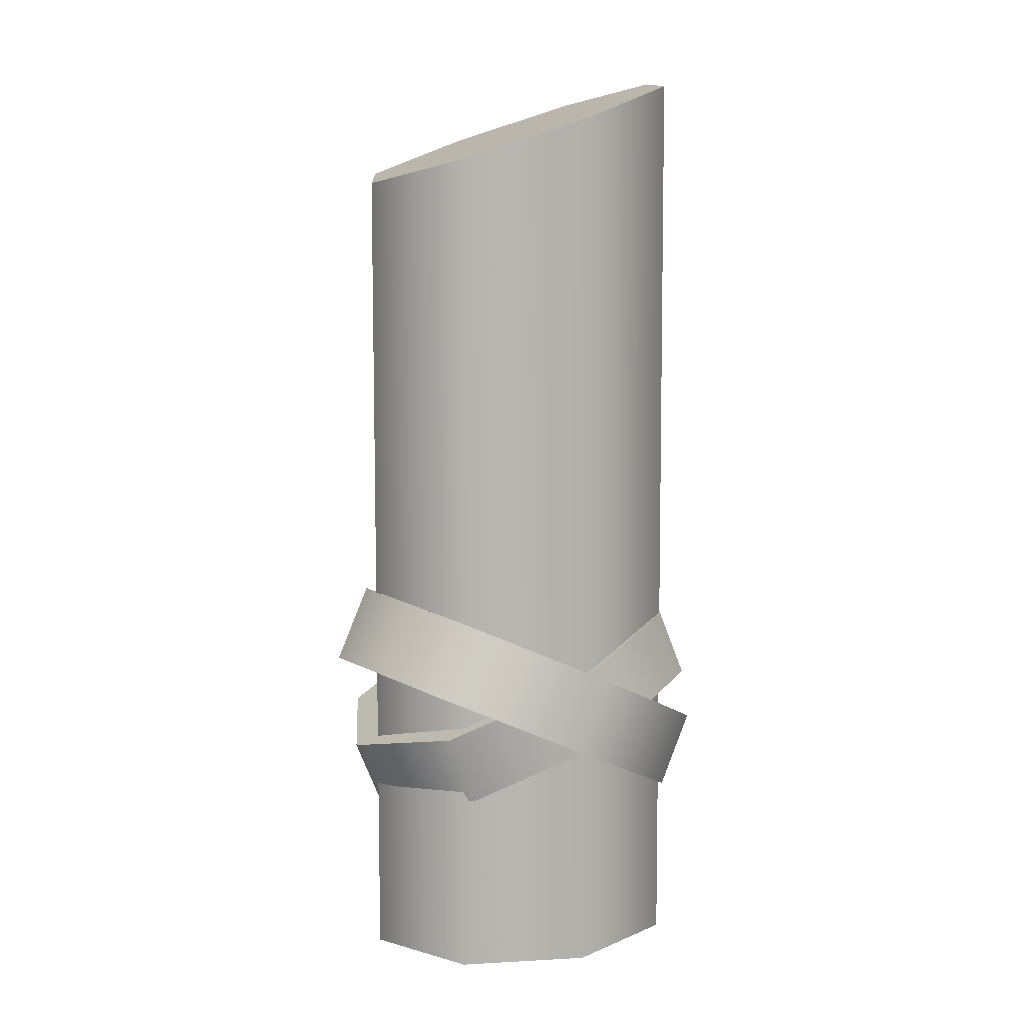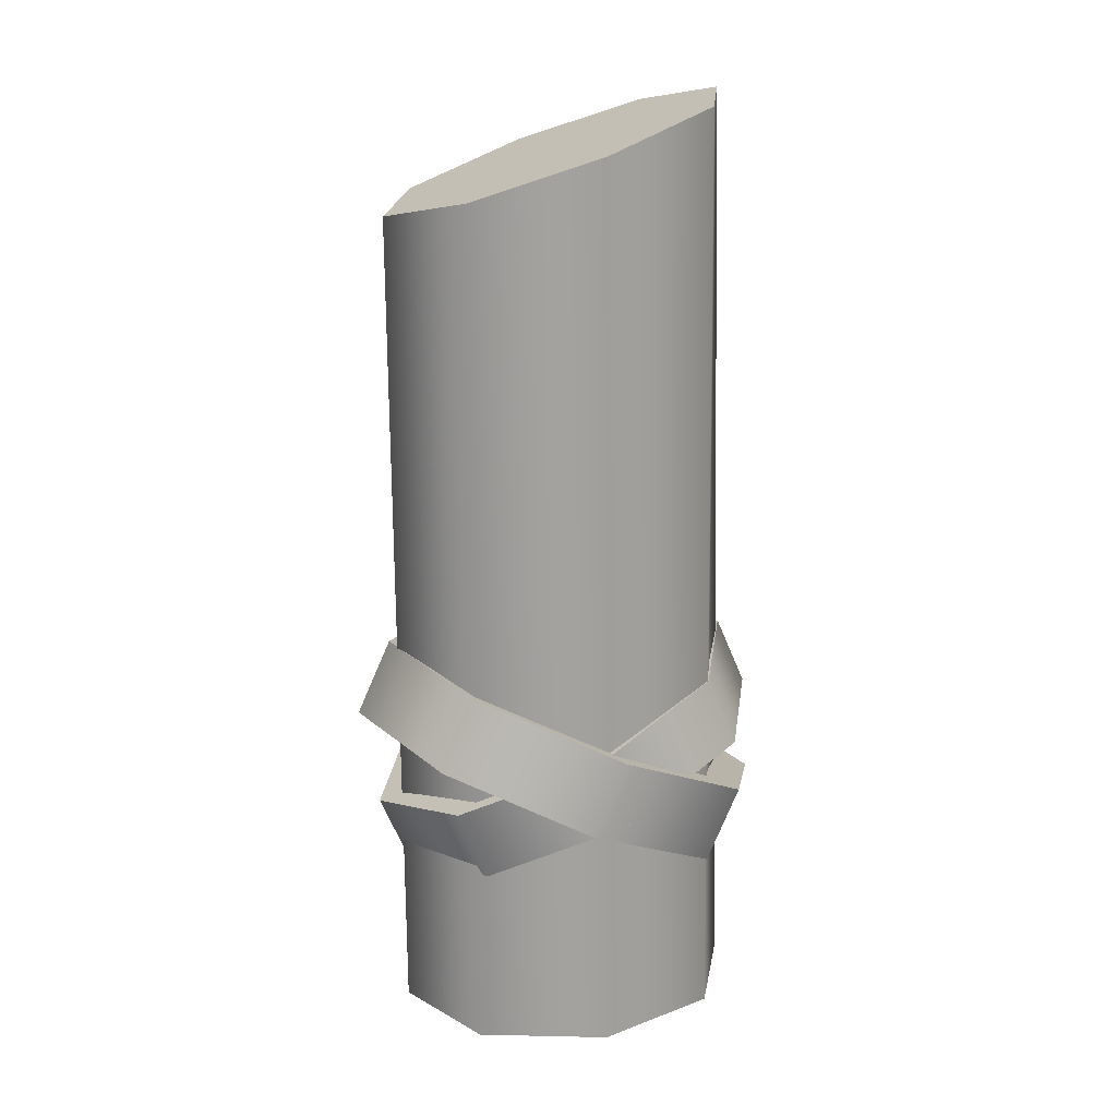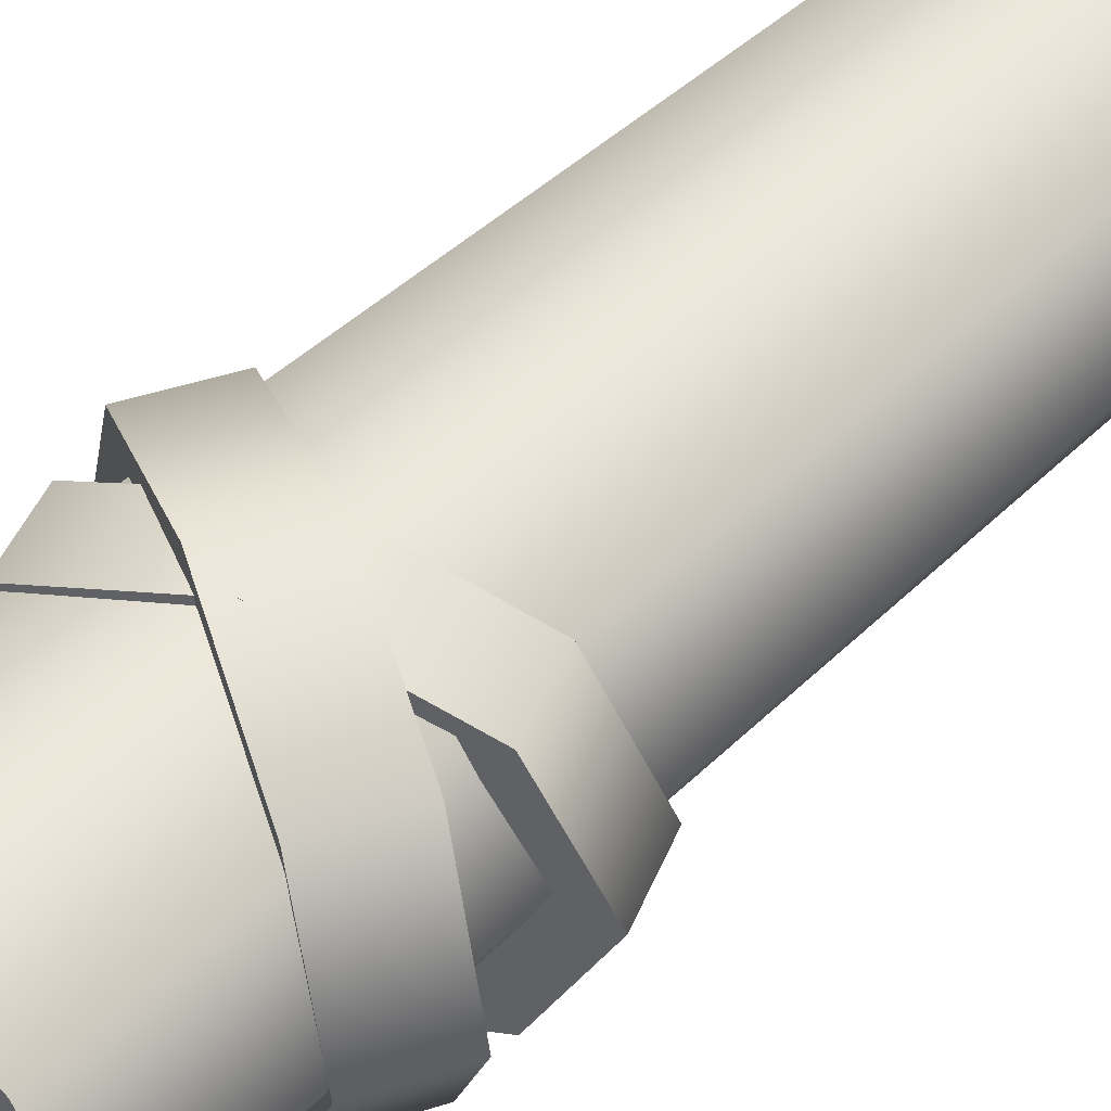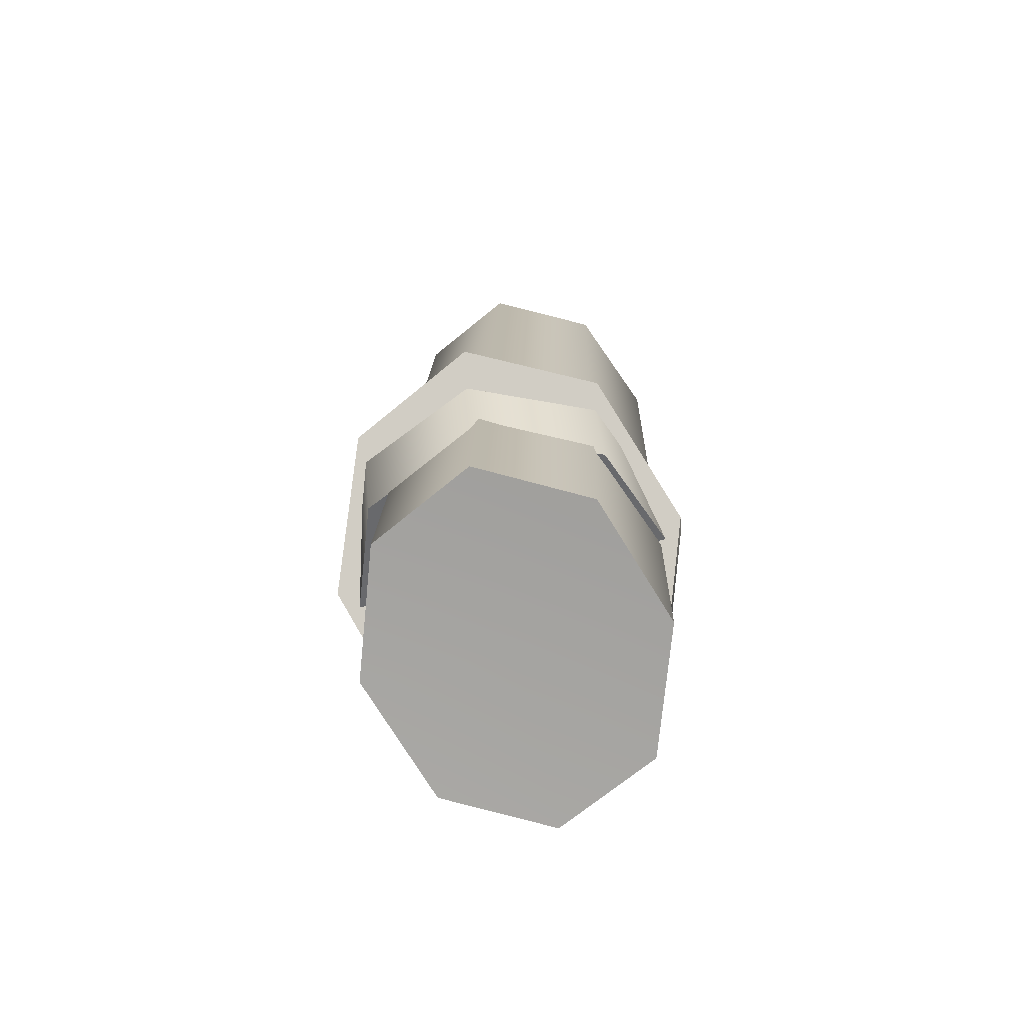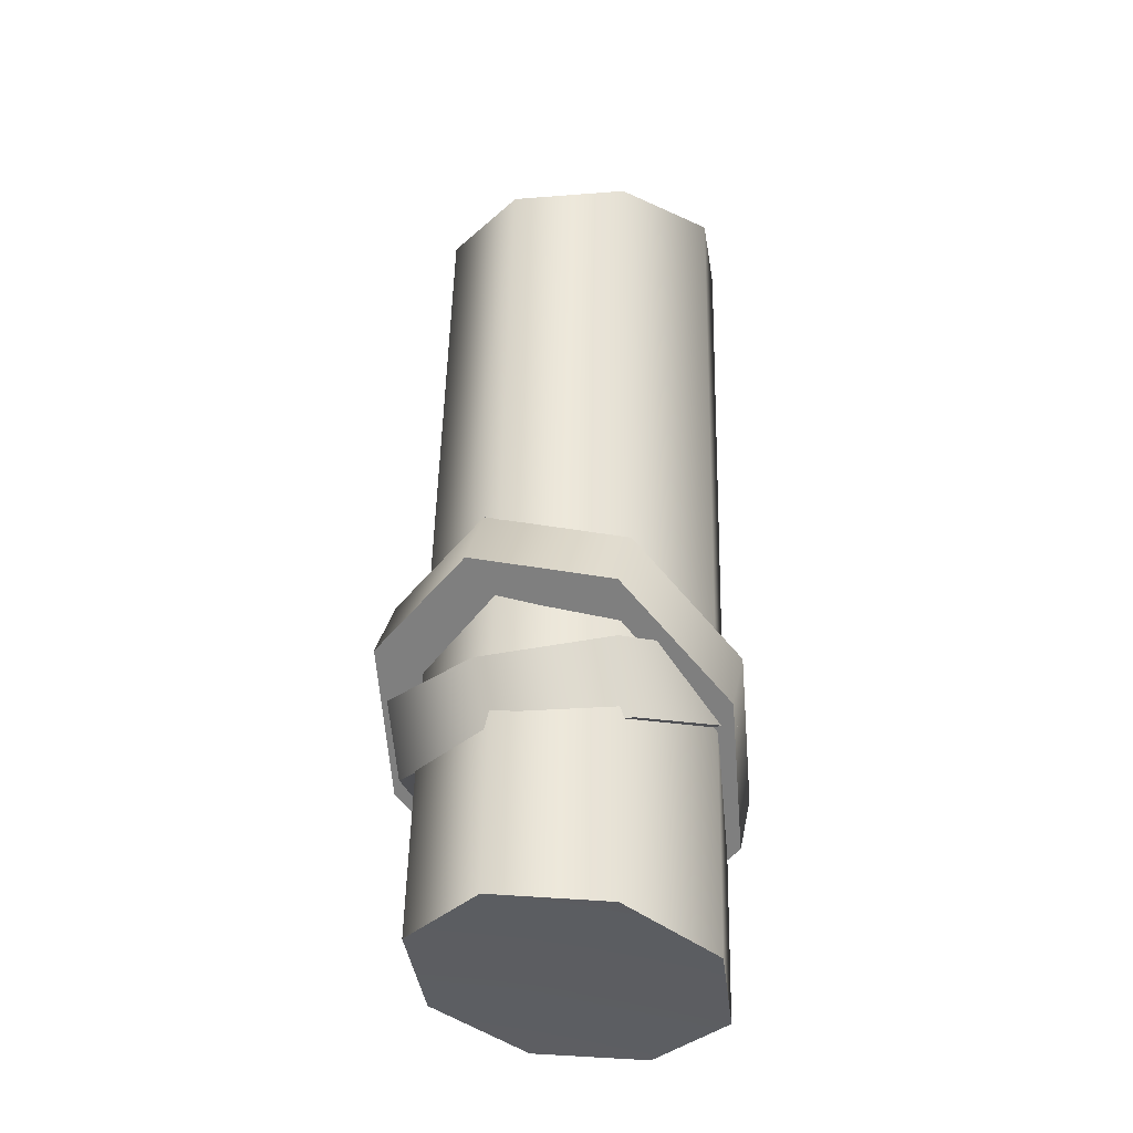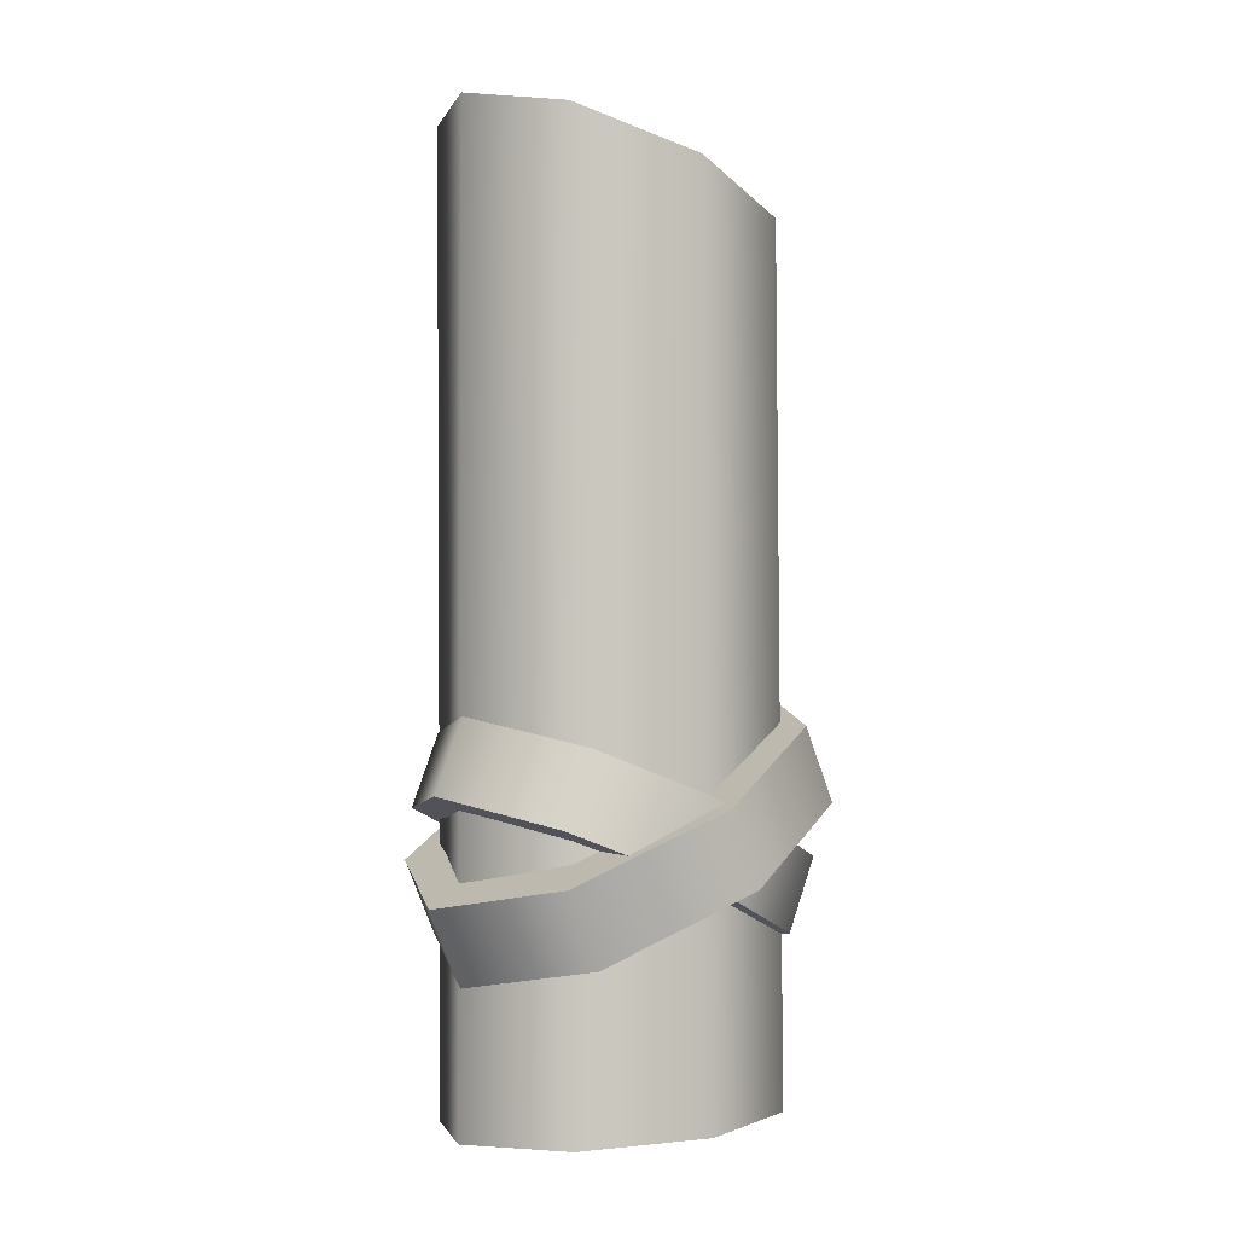
<metadata>
{"format":"obj","ext":"obj","renderer":"f3d","projection":"perspective","resolution":1024,"background":"white","views":[{"elev":6.9,"azim":-28.8,"up":"+Y"},{"elev":16.0,"azim":-16.8,"up":"+Y"},{"elev":47.6,"azim":45.7,"up":"+Z"},{"elev":-75.3,"azim":-76.9,"up":"+Y"},{"elev":-39.1,"azim":-64.6,"up":"+Y"},{"elev":1.6,"azim":141.1,"up":"+Y"}]}
</metadata>
<code>
g ObstacleShatter03
v 0.4516 -0.332 -1.522e-08
v 0.04774 -0.5081 -1.522e-08
v 0.3333 -0.3836 0.2545
v 0.04774 -0.5081 -0.36
v 0.3333 -0.3836 -0.2545
v -0.2378 -0.6326 -0.2545
v -0.3561 -0.6842 -1.522e-08
v 0.3333 -0.3836 -0.2545
v 0.04774 -0.5081 -1.522e-08
v 0.4516 -0.332 -1.522e-08
v -0.2378 -0.6326 0.2545
v -0.3561 -0.6842 -1.522e-08
v 0.04774 -0.5081 0.36
v 0.3333 -0.3836 0.2545
v 0.2676 -0.2329 0.2545
v -0.01795 -0.3575 -1.522e-08
v 0.3859 -0.1814 -1.522e-08
v 0.2676 -0.2329 -0.2545
v -0.01795 -0.3575 -0.36
v -0.3035 -0.482 -0.2545
v -0.4218 -0.5336 -1.522e-08
v 0.3859 -0.1814 -1.522e-08
v -0.01795 -0.3575 -1.522e-08
v 0.2676 -0.2329 -0.2545
v -0.4218 -0.5336 -1.522e-08
v -0.3035 -0.482 0.2545
v -0.01795 -0.3575 0.36
v 0.2676 -0.2329 0.2545
v -0.2378 -0.6326 -0.2545
v -0.4218 -0.5336 -1.522e-08
v -0.3561 -0.6842 -1.522e-08
v -0.3035 -0.482 -0.2545
v 0.04774 -0.5081 -0.36
v -0.01795 -0.3575 -0.36
v 0.3333 -0.3836 -0.2545
v 0.2676 -0.2329 -0.2545
v 0.4516 -0.332 -1.522e-08
v 0.3859 -0.1814 -1.522e-08
v -0.3561 -0.6842 -1.522e-08
v -0.4218 -0.5336 -1.522e-08
v -0.3035 -0.482 0.2545
v -0.2378 -0.6326 0.2545
v -0.01795 -0.3575 0.36
v 0.04774 -0.5081 0.36
v 0.2676 -0.2329 0.2545
v 0.3333 -0.3836 0.2545
v 0.3859 -0.1814 -1.522e-08
v 0.4516 -0.332 -1.522e-08
v -0.339 -0.3747 -0.2718
v -0.3916 -0.158 -1.522e-08
v -0.4644 -0.3176 -1.522e-08
v -0.2663 -0.2151 -0.2718
v -0.03637 -0.5126 -0.3843
v 0.03637 -0.353 -0.3843
v 0.2663 -0.6505 -0.2718
v 0.339 -0.4908 -0.2718
v 0.3916 -0.7076 -1.522e-08
v 0.4644 -0.5479 -1.522e-08
v -0.4644 -0.3176 -1.522e-08
v -0.3916 -0.158 -1.522e-08
v -0.2663 -0.2151 0.2718
v -0.339 -0.3747 0.2718
v 0.03637 -0.353 0.3843
v -0.03637 -0.5126 0.3843
v 0.339 -0.4908 0.2718
v 0.2663 -0.6505 0.2718
v 0.4644 -0.5479 -1.522e-08
v 0.3916 -0.7076 -1.522e-08
v -0.4644 -0.3176 -1.522e-08
v -0.03637 -0.5126 -1.522e-08
v -0.339 -0.3747 -0.2718
v -0.03637 -0.5126 -0.3843
v 0.2663 -0.6505 -0.2718
v 0.3916 -0.7076 -1.522e-08
v -0.339 -0.3747 0.2718
v -0.03637 -0.5126 -1.522e-08
v -0.4644 -0.3176 -1.522e-08
v -0.03637 -0.5126 0.3843
v 0.2663 -0.6505 0.2718
v 0.3916 -0.7076 -1.522e-08
v -0.2663 -0.2151 -0.2718
v 0.03637 -0.353 -1.522e-08
v -0.3916 -0.158 -1.522e-08
v 0.03637 -0.353 -0.3843
v 0.339 -0.4908 -0.2718
v 0.4644 -0.5479 -1.522e-08
v -0.3916 -0.158 -1.522e-08
v 0.03637 -0.353 -1.522e-08
v -0.2663 -0.2151 0.2718
v 0.03637 -0.353 0.3843
v 0.339 -0.4908 0.2718
v 0.4644 -0.5479 -1.522e-08
v 0.2815 -0.9989 -0.2165
v 0.2249 0.9975 -0.1283
v -0.02198 0.9093 -0.2315
v 0.01224 -0.9969 -0.3079
v -0.2891 0.8165 -0.1538
v -0.2557 -1.005 -0.217
v -0.2557 -1.005 -0.217
v -0.2891 0.8165 -0.1538
v -0.3958 0.782 0.05741
v -0.3655 -1.021 0.002818
v -0.3655 -1.021 0.002818
v -0.3958 0.782 0.05741
v -0.275 0.8275 0.2769
v -0.2517 -1.033 0.2227
v -0.2517 -1.033 0.2227
v -0.275 0.8275 0.2769
v -0.01053 0.9218 0.3761
v 0.01848 -1.034 0.314
v 0.2362 1.007 0.2995
v 0.2864 -1.026 0.2231
v 0.2864 -1.026 0.2231
v 0.2362 1.007 0.2995
v 0.3211 1.034 0.0927
v 0.3949 -1.01 0.003522
v 0.3949 -1.01 0.003522
v 0.3211 1.034 0.0927
v 0.2249 0.9975 -0.1283
v 0.2815 -0.9989 -0.2165
v 0.01224 -0.9969 -0.3079
v 0.01302 -1.004 0.003804
v 0.2815 -0.9989 -0.2165
v -0.2557 -1.005 -0.217
v 0.3949 -1.01 0.003522
v -0.3655 -1.021 0.002818
v 0.2864 -1.026 0.2231
v -0.2517 -1.033 0.2227
v 0.01848 -1.034 0.314
v -0.01053 0.9218 0.3761
v -0.275 0.8275 0.2769
v -0.03114 0.9103 0.07248
v 0.2362 1.007 0.2995
v -0.3958 0.782 0.05741
v 0.3211 1.034 0.0927
v -0.2891 0.8165 -0.1538
v 0.2249 0.9975 -0.1283
v -0.02198 0.9093 -0.2315
g ObstacleShatter03_0
f 3 2 1
f 5 2 4
f 4 2 6
f 6 2 7
f 10 9 8
f 12 9 11
f 11 9 13
f 13 9 14
f 17 16 15
f 19 16 18
f 20 16 19
f 21 16 20
f 24 23 22
f 26 23 25
f 27 23 26
f 28 23 27
f 31 30 29
f 30 32 29
f 29 32 33
f 32 34 33
f 33 34 35
f 34 36 35
f 35 36 37
f 36 38 37
f 41 40 39
f 42 41 39
f 43 41 42
f 44 43 42
f 45 43 44
f 46 45 44
f 47 45 46
f 48 47 46
f 51 50 49
f 50 52 49
f 49 52 53
f 52 54 53
f 53 54 55
f 54 56 55
f 55 56 57
f 56 58 57
f 61 60 59
f 62 61 59
f 63 61 62
f 64 63 62
f 65 63 64
f 66 65 64
f 67 65 66
f 68 67 66
f 71 70 69
f 72 70 71
f 73 70 72
f 74 70 73
f 77 76 75
f 75 76 78
f 78 76 79
f 79 76 80
f 83 82 81
f 81 82 84
f 84 82 85
f 85 82 86
f 89 88 87
f 90 88 89
f 91 88 90
f 92 88 91
f 95 94 93
f 96 95 93
f 97 95 96
f 98 97 96
f 101 100 99
f 102 101 99
f 105 104 103
f 106 105 103
f 109 108 107
f 110 109 107
f 111 109 110
f 112 111 110
f 115 114 113
f 116 115 113
f 119 118 117
f 120 119 117
f 123 122 121
f 121 122 124
f 125 122 123
f 124 122 126
f 127 122 125
f 126 122 128
f 129 122 127
f 128 122 129
f 132 131 130
f 132 130 133
f 134 131 132
f 132 133 135
f 136 134 132
f 132 135 137
f 138 136 132
f 138 132 137

</code>
